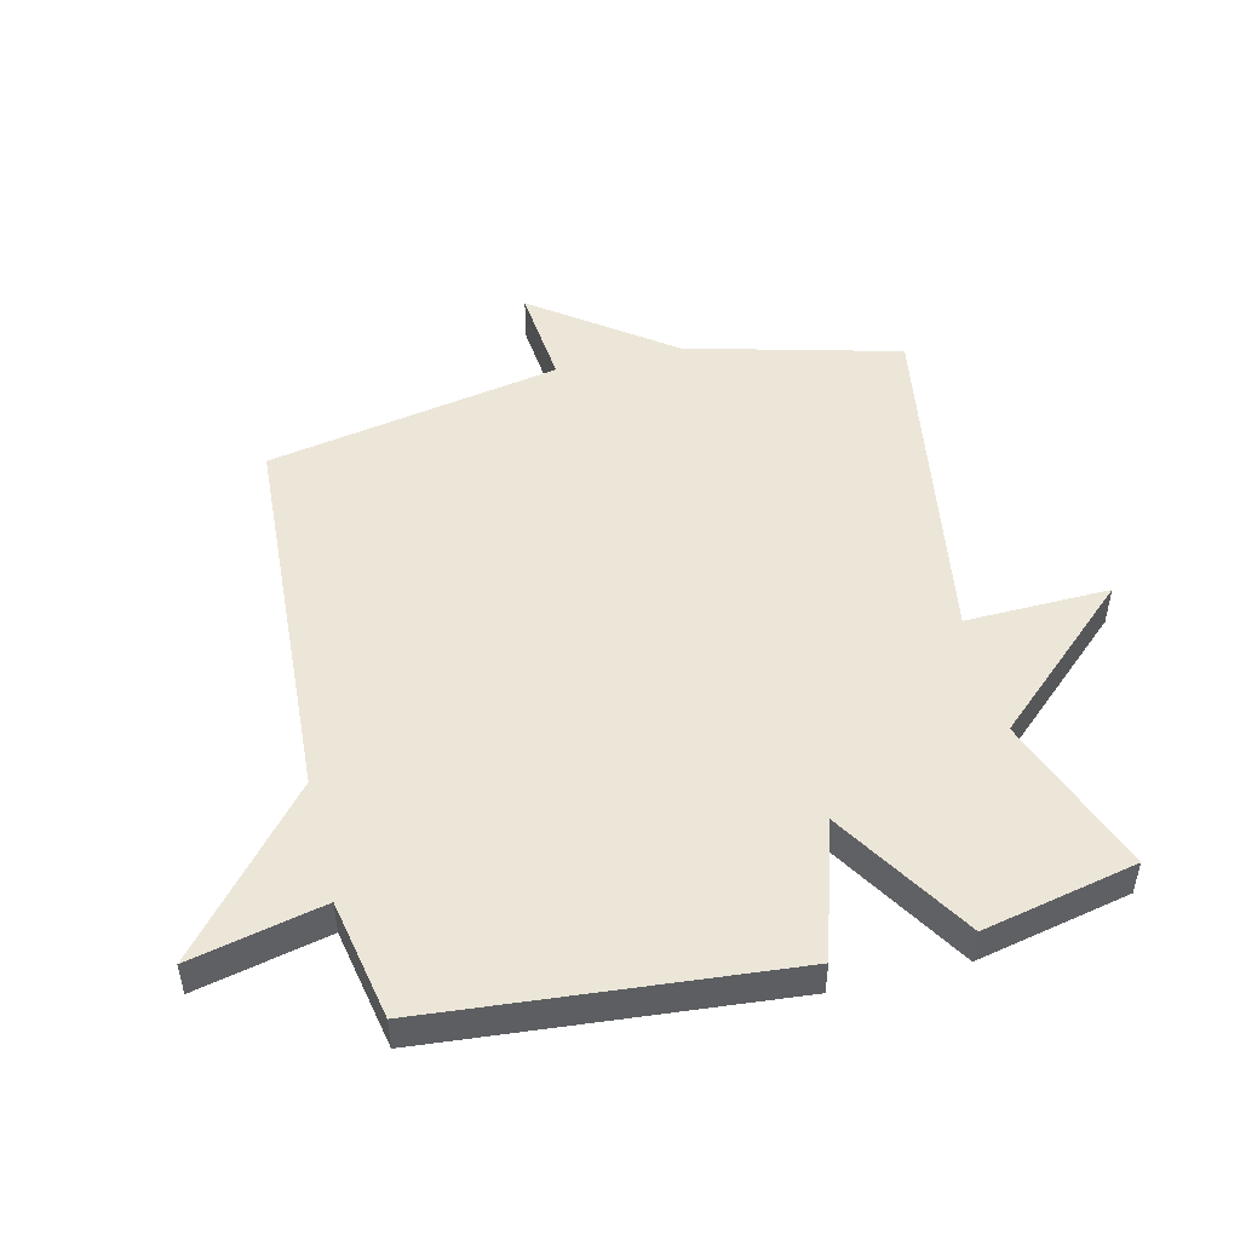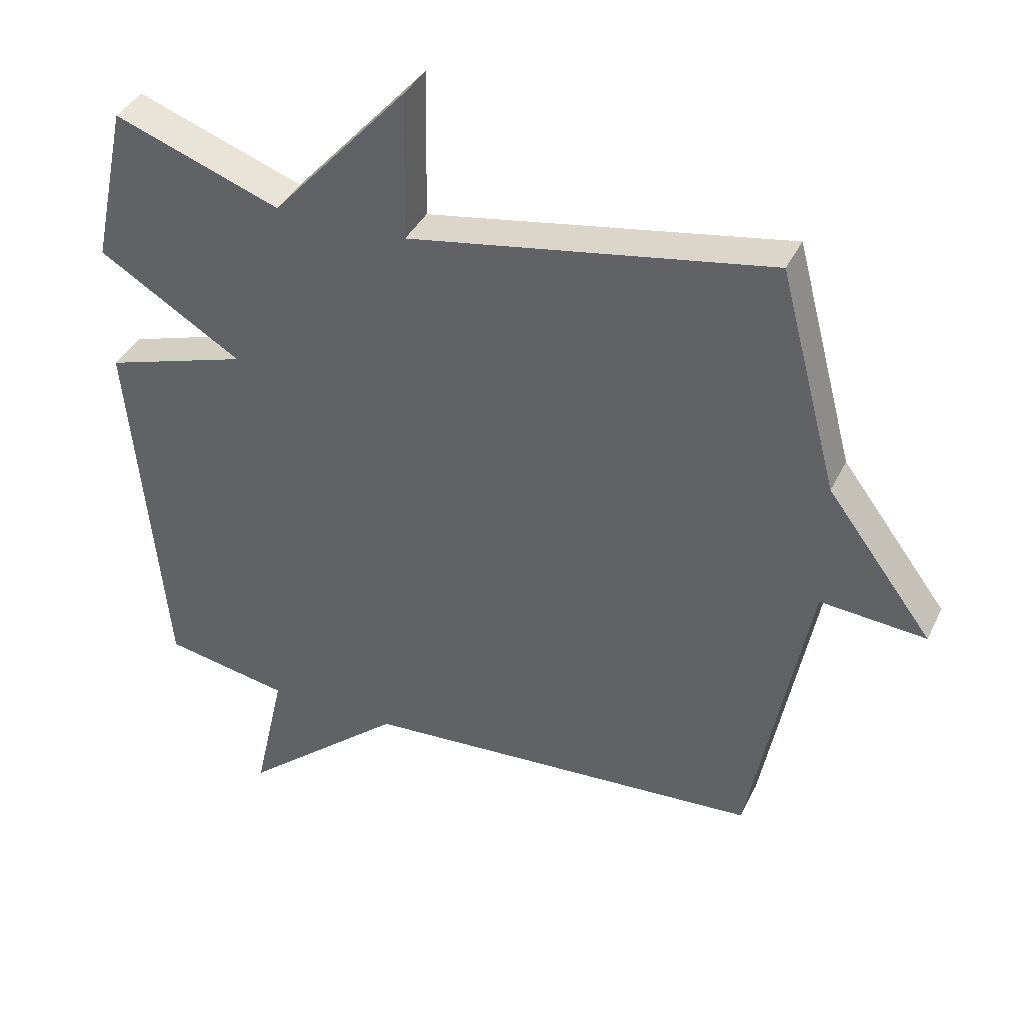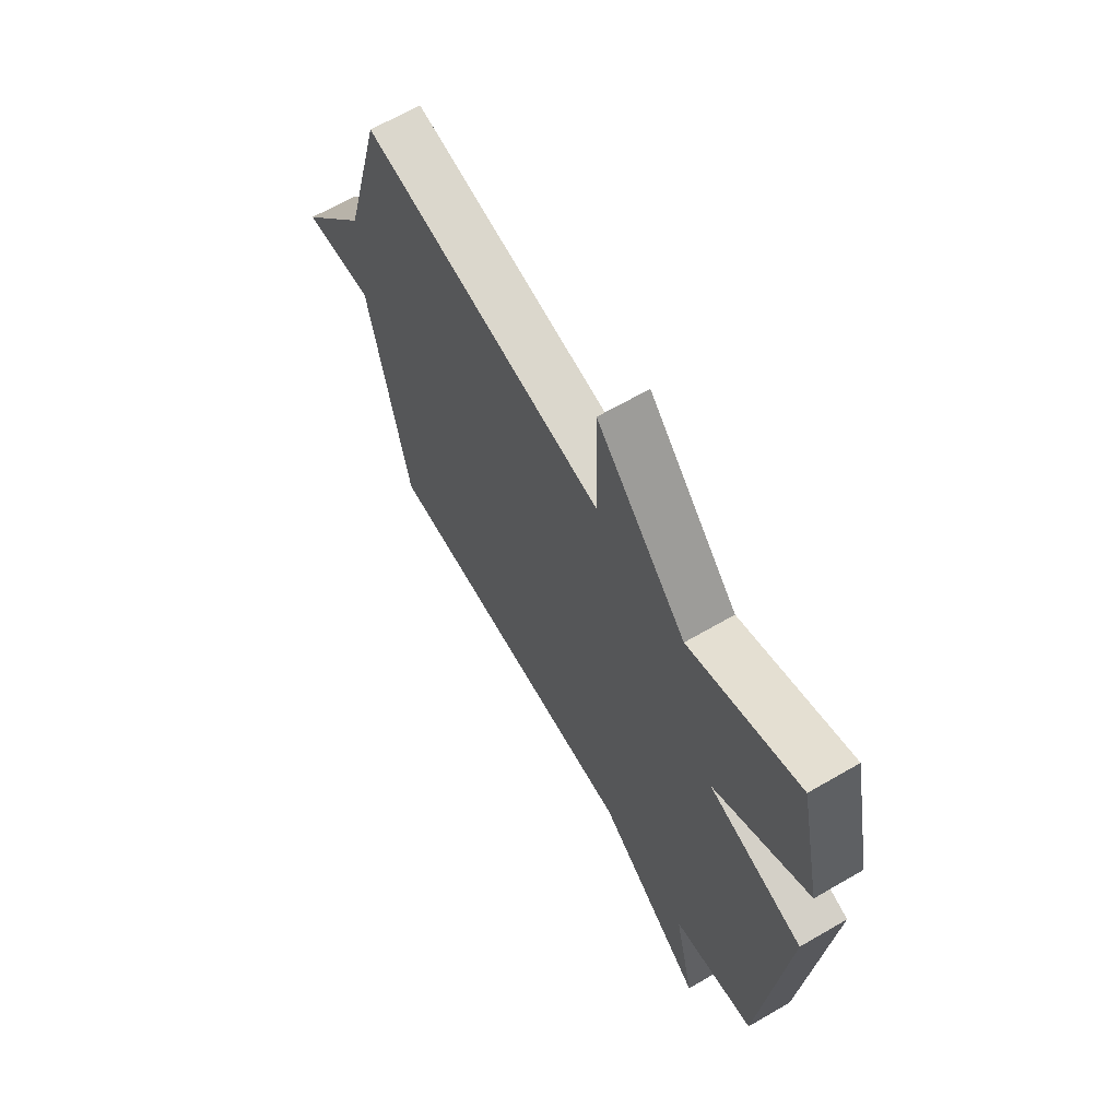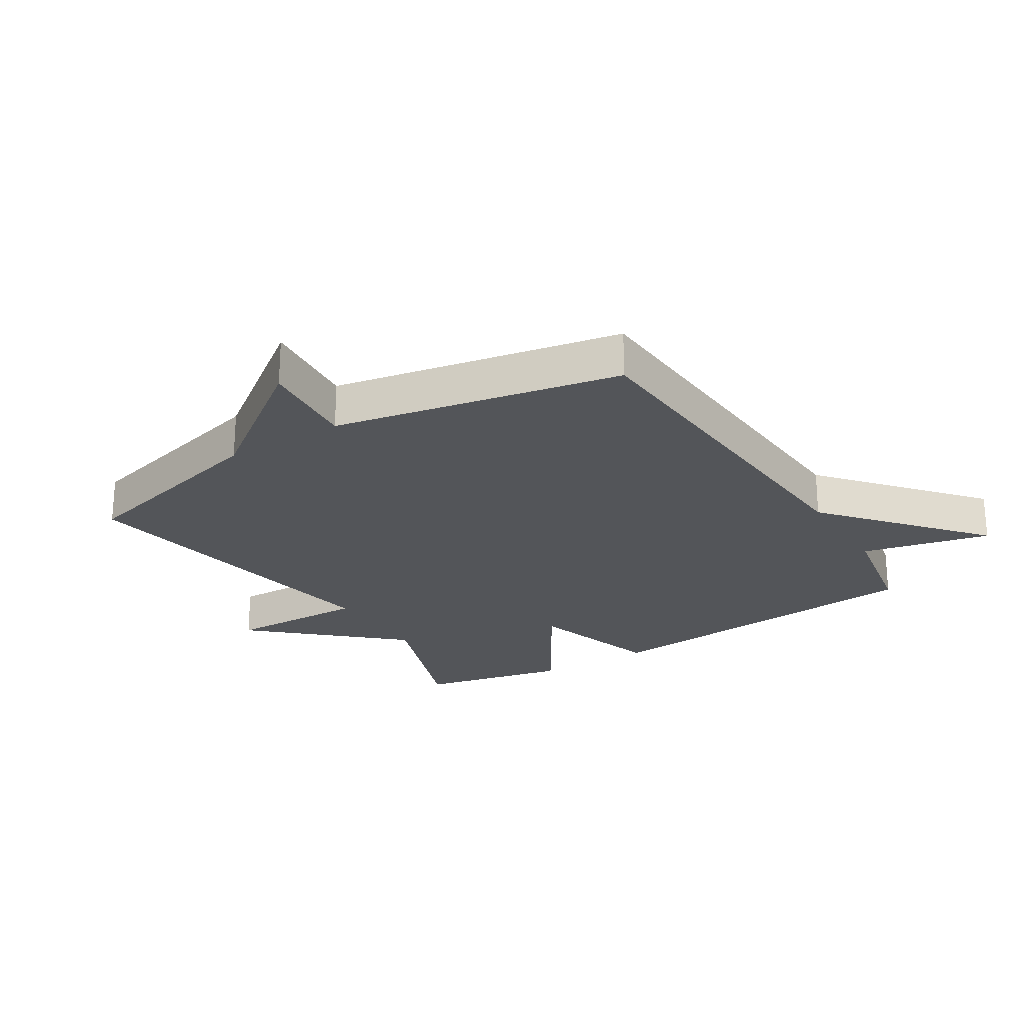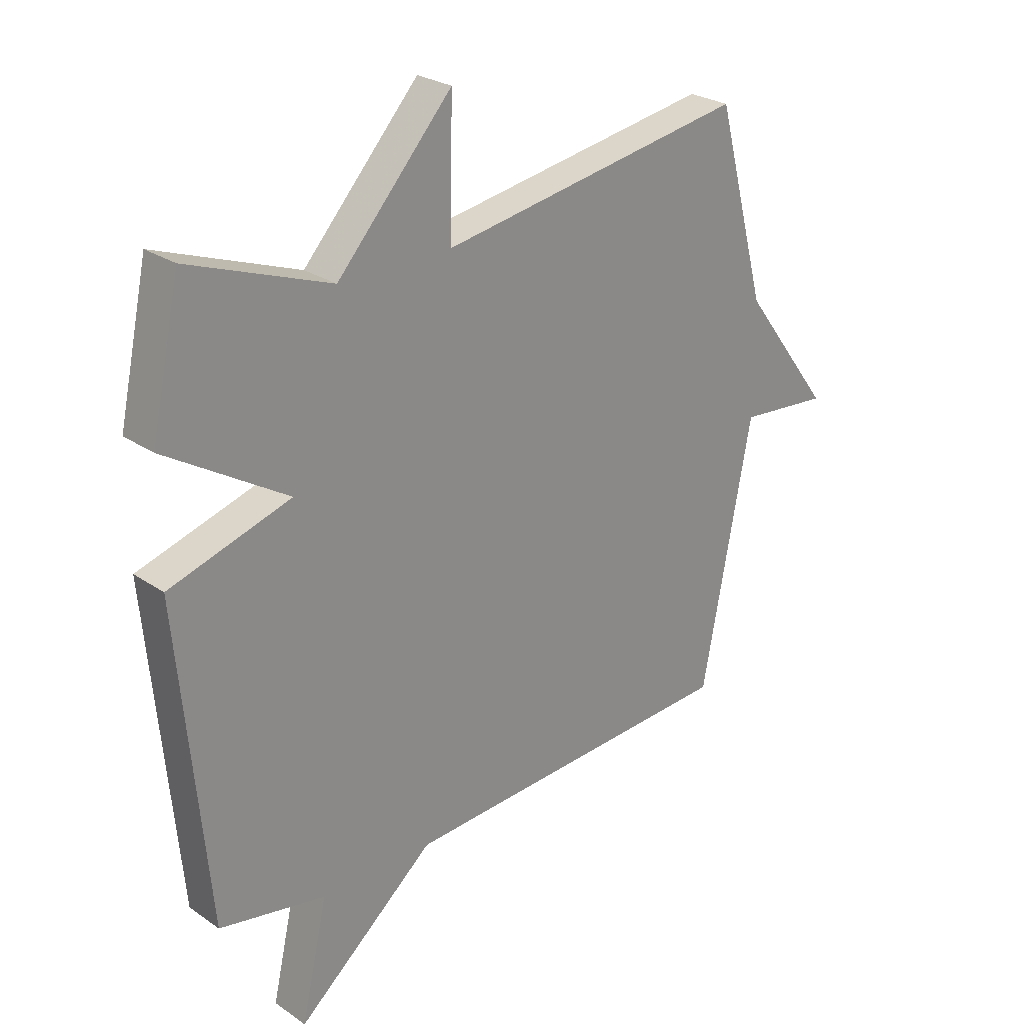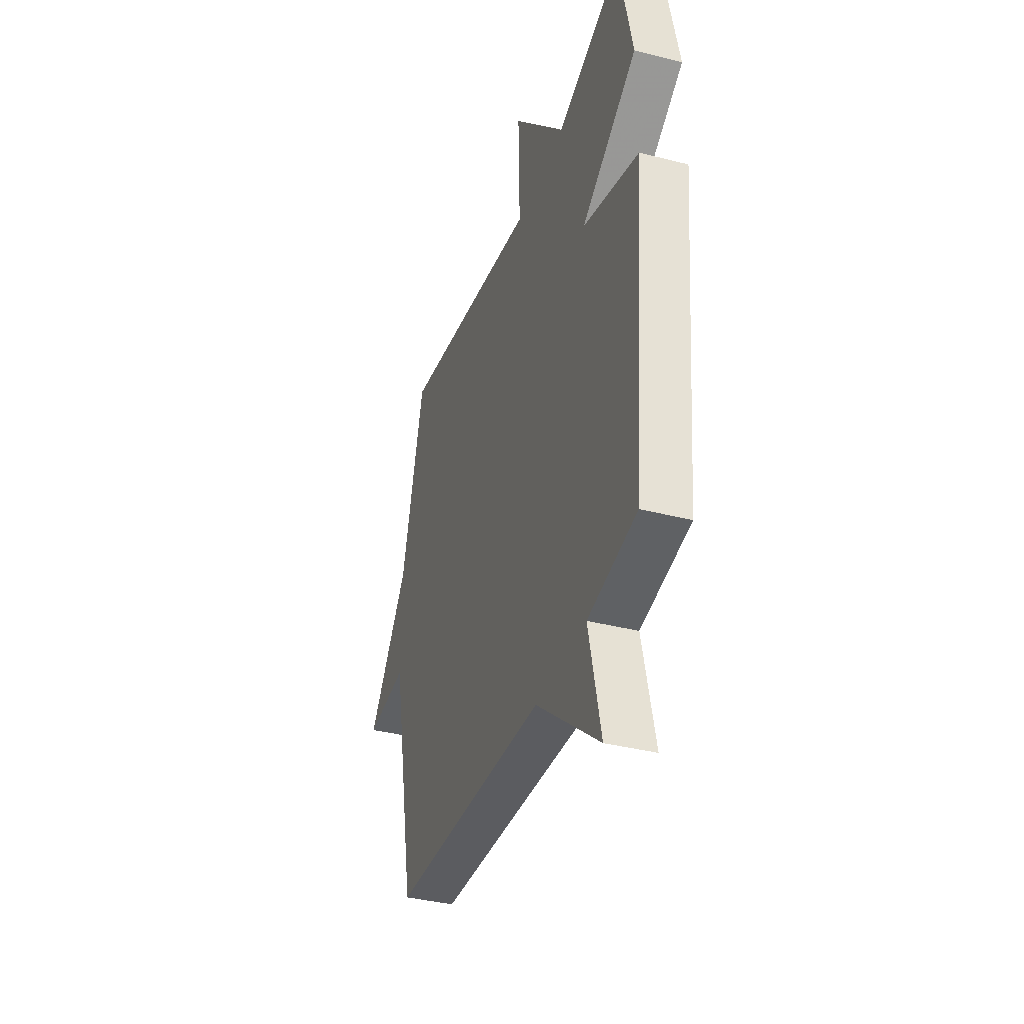
<metadata>
{"format":"obj","ext":"obj","renderer":"f3d","projection":"perspective","resolution":1024,"background":"white","views":[{"elev":49.2,"azim":-103.8,"up":"+Y"},{"elev":38.3,"azim":23.6,"up":"+Z"},{"elev":65.5,"azim":-120.3,"up":"+Z"},{"elev":-24.0,"azim":121.9,"up":"+Y"},{"elev":26.1,"azim":-42.8,"up":"+Z"},{"elev":-37.8,"azim":-108.0,"up":"+Z"}]}
</metadata>
<code>
v -0.5 0.07 -0.5
v -0.552 0.07 0.058
v -0.335 0.07 0.125
v -0.552 0.07 0.258
v -0.5 0.07 0.5
v -0.248 0.07 0.408
v -0.043 0.07 0.635
v -0.048 0.07 0.408
v 0.5 0.07 0.5
v 0.589 0.07 0.164
v 0.749 0.07 -0.05
v 0.589 0.07 -0.036
v 0.5 0.07 -0.5
v -0.11 0.07 -0.536
v -0.357 0.07 -0.744
v -0.31 0.07 -0.536
v -0.5 0 -0.5
v -0.552 0 0.058
v -0.335 0 0.125
v -0.552 0 0.258
v -0.5 0 0.5
v -0.248 0 0.408
v -0.043 0 0.635
v -0.048 0 0.408
v 0.5 0 0.5
v 0.589 0 0.164
v 0.749 0 -0.05
v 0.589 0 -0.036
v 0.5 0 -0.5
v -0.11 0 -0.536
v -0.357 0 -0.744
v -0.31 0 -0.536
f 14 15 16
f 1 2 3
f 16 1 3
f 14 16 3
f 13 14 3
f 12 13 3
f 12 3 4
f 11 12 4
f 10 11 4
f 8 9 10 4
f 6 7 8
f 6 8 4
f 4 5 6
f 32 31 30
f 19 18 17
f 19 17 32
f 19 32 30
f 19 30 29
f 19 29 28
f 20 19 28
f 20 28 27
f 20 27 26
f 20 26 25 24
f 24 23 22
f 20 24 22
f 22 21 20
f 1 17 18 2
f 2 18 19 3
f 3 19 20 4
f 4 20 21 5
f 5 21 22 6
f 6 22 23 7
f 7 23 24 8
f 8 24 25 9
f 9 25 26 10
f 10 26 27 11
f 11 27 28 12
f 12 28 29 13
f 13 29 30 14
f 14 30 31 15
f 15 31 32 16
f 16 32 17 1

</code>
